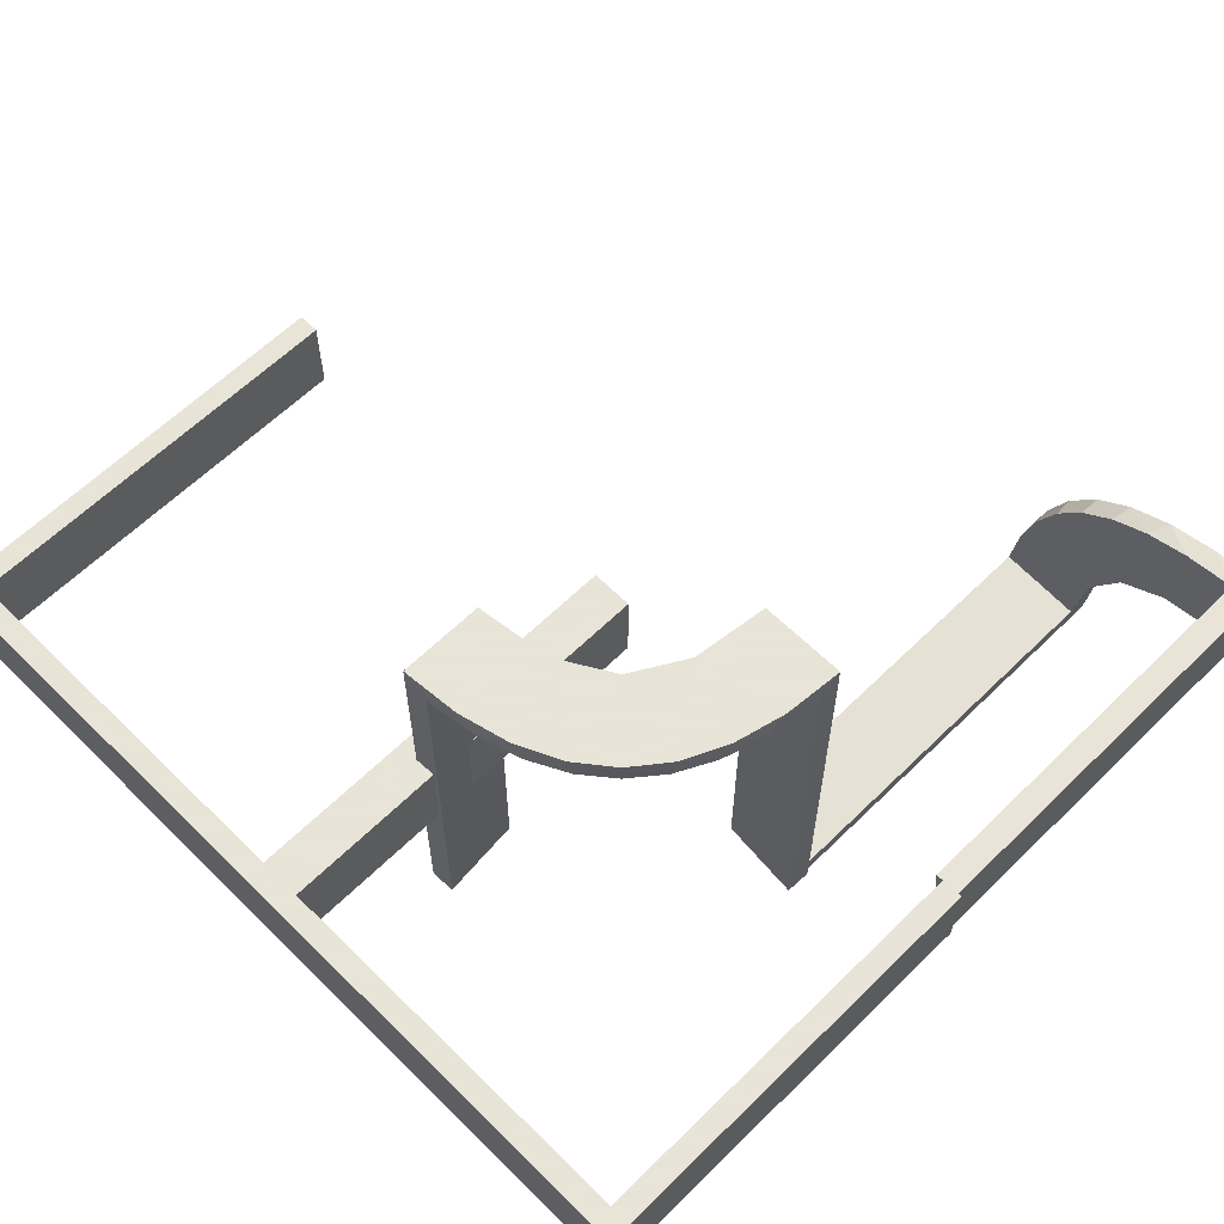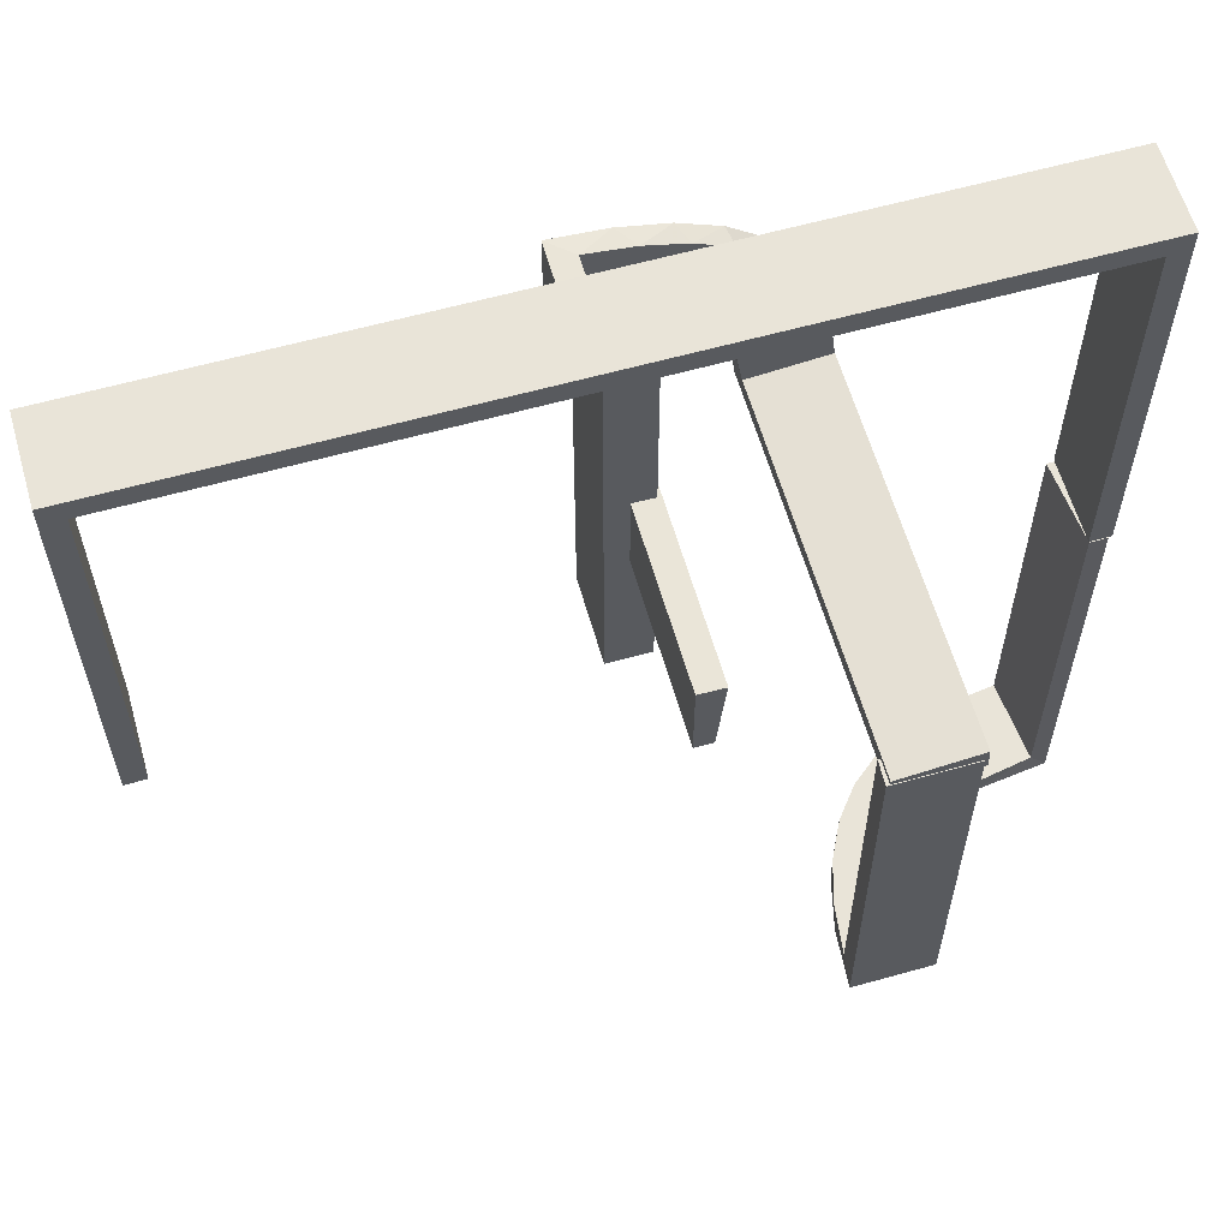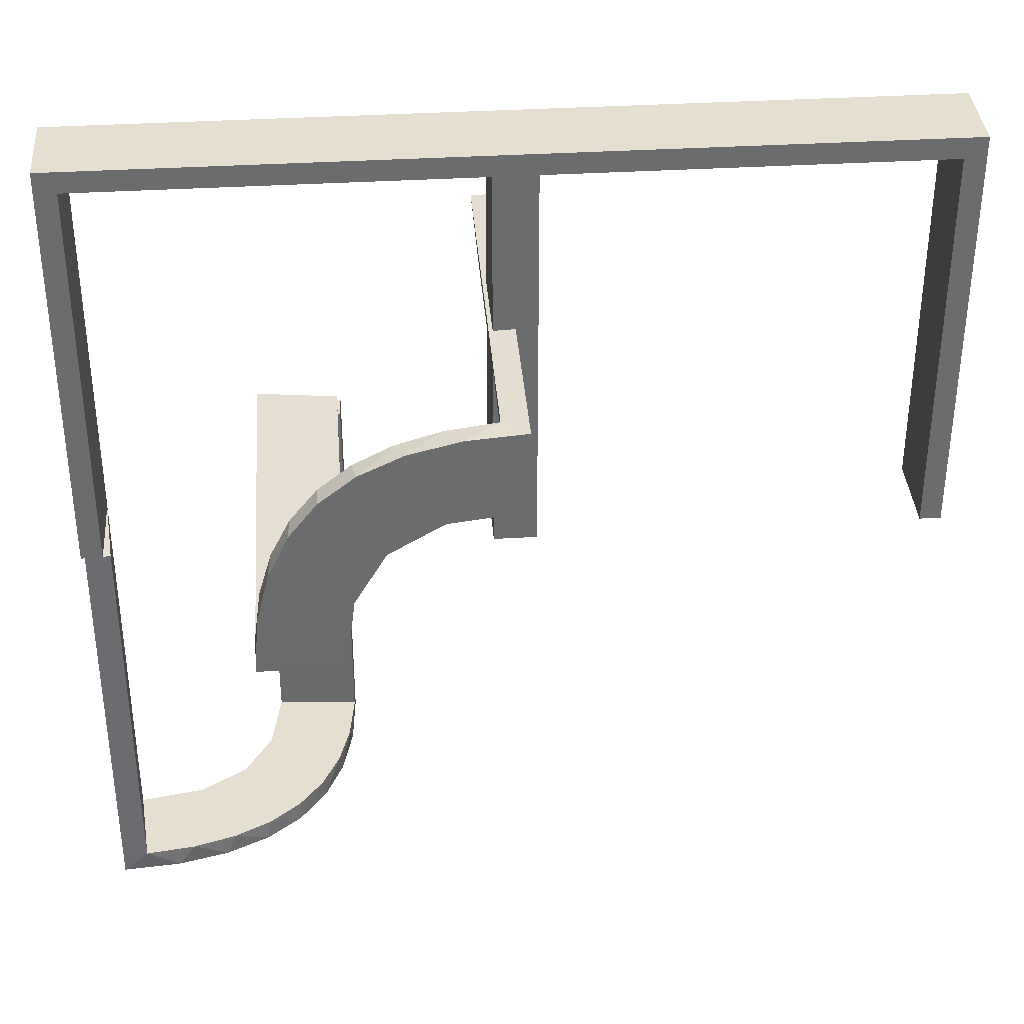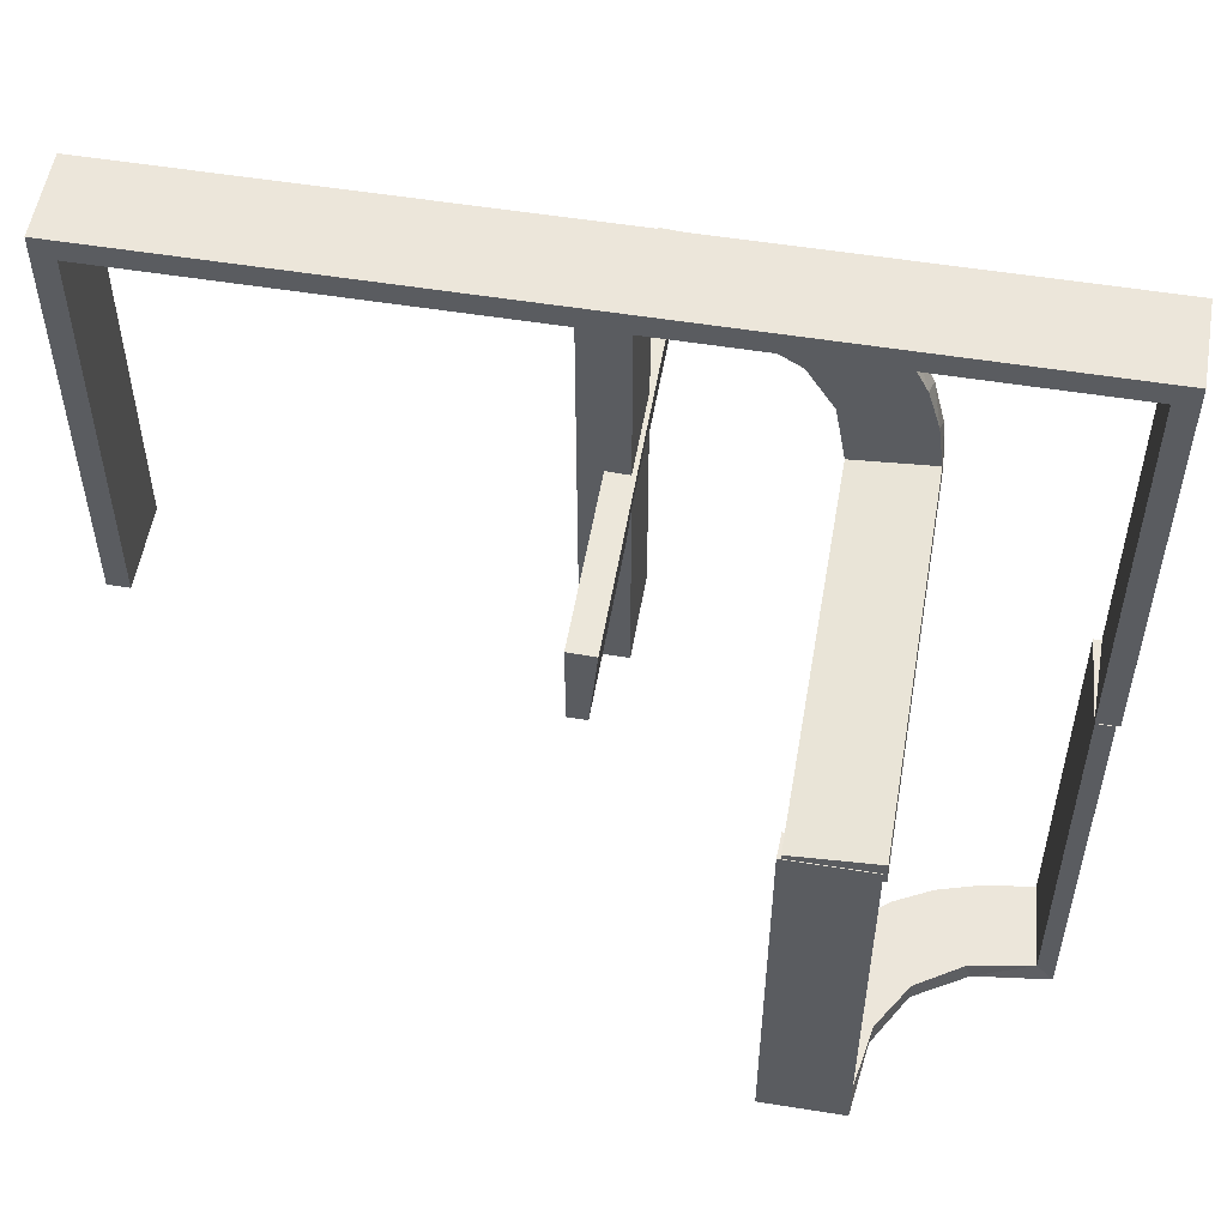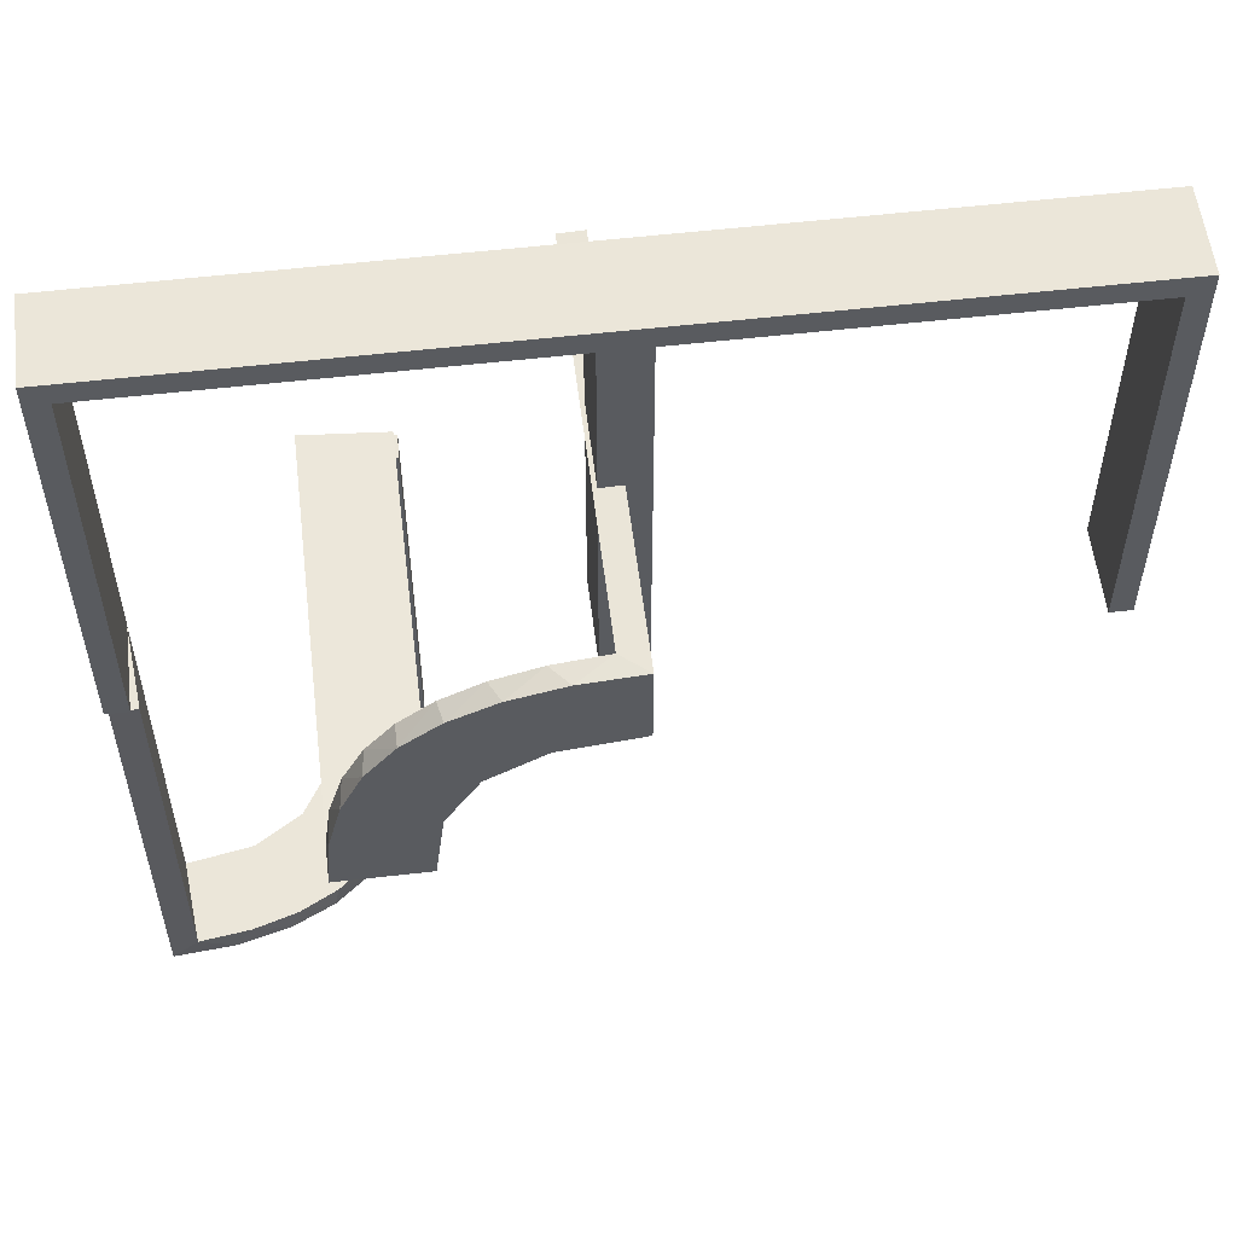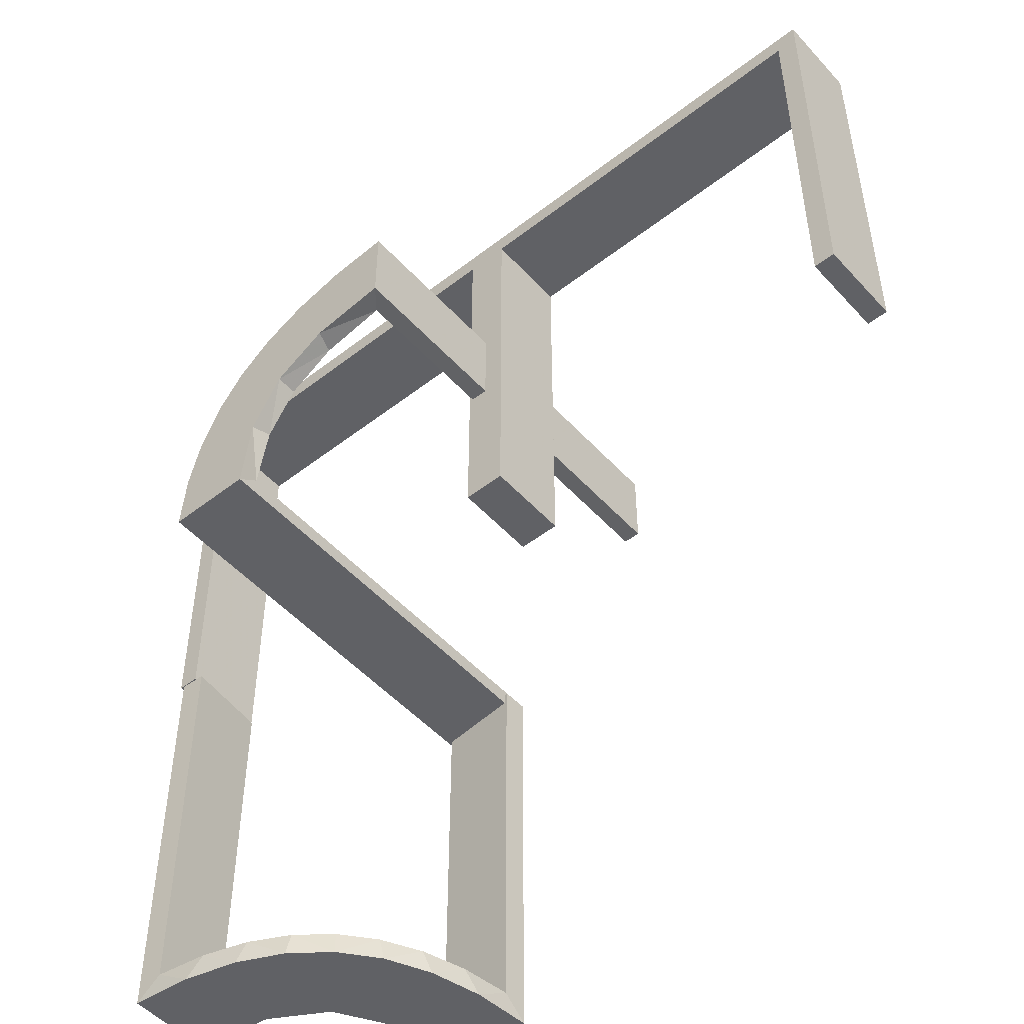
<metadata>
{"format":"obj","ext":"obj","renderer":"f3d","projection":"perspective","resolution":1024,"background":"white","views":[{"elev":61.4,"azim":45.1,"up":"+Y"},{"elev":60.6,"azim":-16.0,"up":"+Z"},{"elev":36.7,"azim":175.5,"up":"+Z"},{"elev":54.3,"azim":9.7,"up":"+Z"},{"elev":56.1,"azim":173.1,"up":"+Z"},{"elev":-50.4,"azim":-139.6,"up":"+Z"}]}
</metadata>
<code>
v 0 0 0.1861
v 0 0 0.2861
v 0 -0.2 0
v 0 -0.2 0.5
v 0 -0.3 0
v 0 -0.3 0.5
v 0 -0.5 0.1861
v 0 -0.5 0.2361
v 0 -0.5 0.2861
v 0 -0.375 0.2611
v 0 -0.375 0.2361
v 0 -0.375 0.2111
v 0 -0.25 0.2611
v 0 -0.25 0.2361
v 0 -0.25 0.2861
v 0 -0.25 0.2111
v 0.02499 -0.2625 0.2354
v 0.02499 -0.3812 0.2354
v 0.02499 -0.5 0.2354
v 0.271 -0.4781 -0.1188
v 0.271 -0.4781 -0.2375
v 0.3065 -0.4117 -0.5
v 0.2246 -0.2625 0.008806
v 0.2246 -0.3812 0.008806
v 0.475 -0.2 0
v 0.475 -0.2 0.475
v 0.475 -0.3 0
v 0.475 -0.3 0.475
v 0.2944 0 0.05548
v 0.4263 -0.2064 -0.5
v 0.2456 -0.5008 0
v 0.2456 -0.5008 -0.25
v 0.2456 -0.5008 -0.125
v 0.1956 -0.5008 0
v 0.1956 -0.5008 -0.5
v 0.1956 -0.5008 -0.25
v 0.2463 -0.4758 0
v 0.2463 -0.4758 -0.1188
v 0.2463 -0.4758 -0.2375
v 0.4729 -0.2762 -0.1188
v 0.4729 -0.2762 -0.2375
v 0.02041 -0.025 0.186
v 0.02041 -0.1833 0.186
v 0.02041 -0.3417 0.186
v 0.02041 -0.5 0.186
v 0.2958 -0.4804 0
v 0.2958 -0.4804 -0.1583
v 0.2958 -0.4804 -0.3167
v 0.2958 -0.4804 -0.475
v 0.0227 -0.2625 0.2107
v 0.0227 -0.3812 0.2107
v 0.2796 0 0.1157
v 0.2493 -0.2625 0.0111
v 0.2493 -0.3812 0.0111
v 0.2493 -0.5 0.0111
v 0.4684 -0.2267 -0.1188
v 0.4684 -0.2267 -0.2375
v 0.3 0 -0.01389
v 0.3 -0.5 -0.01389
v 0.3435 -0.3486 -0.475
v 0.3435 -0.3486 -0.5
v 0.3101 -0.2479 -0.475
v 0.25 -0.5 -0.01389
v 0.25 -0.375 -0.01389
v 0.25 -0.25 -0.01389
v 0.06937 0 0.2805
v 0.2706 -0.5008 -0.25
v 0.2706 -0.5008 -0.125
v 0.1891 0 0.07522
v 0.4707 -0.2514 0
v 0.4707 -0.2514 -0.1188
v 0.4707 -0.2514 -0.2375
v 0.4956 -0.2758 -0.25
v 0.4956 -0.2758 -0.125
v 0.4956 -0.2258 -0.25
v 0.4956 -0.2258 -0.125
v 0.4956 -0.3008 0
v 0.4956 -0.3008 -0.5
v 0.4956 -0.3008 -0.25
v 0.4956 -0.2508 0
v 0.4956 -0.2508 -0.25
v 0.4956 -0.2508 -0.125
v 0.4956 -0.2008 0
v 0.4956 -0.2008 -0.5
v 0.2 0 -0.01389
v 0.2 -0.5 -0.01389
v 0.2 -0.25 -0.01389
v 0.2398 -0.32 -0.5
v 0.2988 -0.2625 0.01568
v 0.2988 -0.025 0.01568
v 0.2988 -0.5 0.01568
v 0.2202 -0.3599 -0.475
v 0.08911 0 0.1752
v 0.4661 -0.202 0
v 0.4661 -0.202 -0.475
v 0.4661 -0.202 -0.2375
v 0.2528 -0.025 0.1716
v 0.2741 -0.2625 0.01339
v 0.2741 -0.3812 0.01339
v 0.366 -0.2211 -0.5
v 0.08889 -0.025 0.2769
v 0.025 -0.2 0
v 0.025 -0.2 0.475
v 0.025 -0.3 0
v 0.025 -0.3 0.475
v 0.1409 -0.025 0.2616
v -0.5 -0.2 0
v -0.5 -0.2 0.5
v -0.5 -0.3 0
v -0.5 -0.3 0.5
v 0.5 -0.2 0
v 0.5 -0.2 0.5
v 0.5 -0.3 0
v 0.5 -0.3 0.5
v 0.2908 -0.025 0.075
v 0.3989 -0.3143 -0.475
v -0.025 -0.2 0
v -0.025 -0.2 0.475
v -0.025 -0.3 0
v -0.025 -0.3 0.475
v 0.3091 -0.404 -0.475
v 0.1808 0 0.2419
v 0.2206 -0.5008 -0.25
v 0.2206 -0.5008 -0.125
v 0.2229 0 0.209
v 0.2229 -0.025 0.209
v 0.4068 -0.21 -0.475
v 0.2428 -0.3153 -0.475
v 0.4065 -0.3117 -0.5
v 0.2728 -0.2779 -0.475
v 0.2728 -0.2779 -0.5
v 0.2755 -0.025 0.127
v 0.1969 -0.4712 0
v 0.1969 -0.4712 -0.475
v 0.1969 -0.4712 -0.2375
v 0.2558 0 0.1669
v 0.2956 -0.5008 0
v 0.2956 -0.5008 -0.5
v 0.275 -0.375 -0.01389
v 0.275 -0.25 -0.01389
v 0.3148 -0.245 -0.5
v 0.1865 -0.025 0.08288
v 0.09678 -0.025 0.1726
v 0.2048 -0.4119 -0.475
v 0.225 -0.375 -0.01389
v 0.225 -0.25 -0.01389
v 0.1855 -0.025 0.2389
v 0.1521 0 0.1383
v 0.1521 -0.025 0.1383
v 0.3548 -0.2253 -0.475
v 0.02728 -0.2625 0.2602
v 0.02728 -0.3812 0.2602
v 0.216 -0.3711 -0.5
v 0.1999 -0.025 0.006515
v 0.1999 -0.1833 0.006515
v 0.1999 -0.3417 0.006515
v 0.1999 -0.5 0.006515
v 0.1296 0 0.2657
v 0.2216 -0.4735 -0.1188
v 0.2216 -0.4735 -0.2375
v 0.02957 -0.2625 0.2849
v 0.02957 -0.025 0.2849
v 0.02957 -0.5 0.2849
v 0.4752 -0.3009 0
v 0.4752 -0.3009 -0.1583
v 0.4752 -0.3009 -0.3167
v 0.4752 -0.3009 -0.475
v -0.475 -0.2 0
v -0.475 -0.2 0.475
v -0.475 -0.3 0
v -0.475 -0.3 0.475
v 0.2013 -0.4314 -0.5
f 43 1 42
f 1 93 42
f 149 143 148
f 44 7 43
f 1 43 7
f 7 44 45
f 148 69 142
f 69 85 154
f 155 154 85
f 86 157 156
f 156 87 86
f 155 87 156
f 2 162 66
f 15 161 162
f 106 158 101
f 158 106 122
f 9 163 161
f 122 147 125
f 97 136 125
f 136 97 132
f 52 132 115
f 29 115 90
f 89 58 90
f 89 91 59
f 89 59 58
f 1 66 93
f 93 158 122
f 1 2 66
f 122 125 148
f 136 148 125
f 69 148 136
f 69 29 85
f 69 136 52
f 29 69 52
f 139 64 65
f 64 145 146
f 146 87 85
f 145 87 146
f 65 146 85
f 140 65 58
f 85 58 65
f 59 140 58
f 63 145 64
f 87 145 86
f 86 145 63
f 59 63 139
f 64 139 63
f 140 59 139
f 13 14 11
f 14 16 12
f 8 12 7
f 16 7 12
f 11 12 8
f 9 10 8
f 11 8 10
f 15 13 10
f 14 1 16
f 7 16 1
f 2 1 14
f 15 2 13
f 14 13 2
f 98 53 54
f 53 23 24
f 24 156 157
f 55 24 157
f 99 55 91
f 55 99 54
f 54 24 55
f 89 99 91
f 156 24 23
f 154 155 23
f 156 23 155
f 53 154 23
f 90 53 98
f 98 89 90
f 90 154 53
f 99 89 98
f 115 154 90
f 154 115 142
f 97 126 149
f 97 142 132
f 149 142 97
f 149 147 143
f 143 106 101
f 42 101 162
f 126 147 149
f 152 18 17
f 18 51 50
f 50 43 42
f 43 50 44
f 17 50 42
f 151 162 161
f 162 151 17
f 17 42 162
f 152 151 161
f 51 45 44
f 19 45 51
f 19 18 152
f 152 163 19
f 19 51 18
f 161 163 152
f 45 8 7
f 19 9 8
f 9 19 163
f 8 45 19
f 63 55 157
f 86 63 157
f 55 59 91
f 63 59 55
f 93 143 42
f 143 93 148
f 148 142 149
f 69 154 142
f 155 85 87
f 162 101 66
f 15 162 2
f 158 66 101
f 106 147 122
f 9 161 15
f 147 126 125
f 97 125 126
f 136 132 52
f 52 115 29
f 29 90 58
f 66 158 93
f 93 122 148
f 29 58 85
f 139 65 140
f 64 146 65
f 13 11 10
f 14 12 11
f 15 10 9
f 98 54 99
f 53 24 54
f 115 132 142
f 147 106 143
f 143 101 42
f 152 17 151
f 18 50 17
f 50 51 44
f 110 6 4
f 120 171 169
f 117 118 3
f 169 4 118
f 169 168 107
f 4 169 108
f 119 5 120
f 171 120 6
f 171 110 109
f 6 110 171
f 109 110 108
f 6 5 3
f 119 120 118
f 171 170 168
f 170 109 107
f 5 119 117
f 110 4 108
f 120 169 118
f 118 4 3
f 169 107 108
f 5 6 120
f 171 109 170
f 109 108 107
f 6 3 4
f 119 118 117
f 171 168 169
f 170 107 168
f 5 117 3
f 48 49 138
f 138 49 22
f 60 61 121
f 47 48 137
f 138 137 48
f 137 46 47
f 61 60 116
f 129 116 167
f 166 79 78
f 77 165 164
f 165 77 79
f 166 165 79
f 35 172 134
f 36 35 134
f 92 144 153
f 153 88 92
f 34 36 135
f 88 131 128
f 62 130 131
f 141 100 150
f 100 30 127
f 30 84 95
f 96 95 84
f 96 83 94
f 96 84 83
f 138 22 172
f 22 61 88
f 153 172 22
f 88 61 131
f 141 131 61
f 129 141 61
f 129 78 30
f 129 100 141
f 30 100 129
f 76 75 82
f 82 81 74
f 73 78 79
f 74 73 79
f 81 78 73
f 75 84 81
f 78 81 84
f 83 84 75
f 80 82 74
f 79 77 74
f 77 80 74
f 83 76 80
f 82 80 76
f 75 76 83
f 123 124 33
f 32 33 68
f 31 137 68
f 67 68 137
f 33 31 68
f 34 31 124
f 33 124 31
f 36 34 124
f 32 67 138
f 137 138 67
f 35 32 138
f 36 123 35
f 32 35 123
f 57 56 71
f 72 71 40
f 40 164 165
f 70 164 40
f 56 94 70
f 70 71 56
f 71 70 40
f 96 94 56
f 165 41 40
f 167 41 166
f 165 166 41
f 72 41 167
f 95 57 72
f 57 95 96
f 95 72 167
f 56 57 96
f 127 95 167
f 116 127 167
f 116 150 127
f 62 60 130
f 62 150 116
f 60 62 116
f 60 121 128
f 121 49 144
f 49 134 144
f 130 60 128
f 159 160 39
f 38 39 21
f 21 49 48
f 48 47 21
f 39 49 21
f 160 135 134
f 134 39 160
f 39 134 49
f 159 135 160
f 20 47 46
f 37 20 46
f 37 159 38
f 159 37 133
f 37 38 20
f 135 159 133
f 46 137 31
f 37 31 34
f 34 133 37
f 46 31 37
f 80 164 70
f 77 164 80
f 70 94 83
f 80 70 83
f 49 121 22
f 61 22 121
f 61 116 129
f 129 167 78
f 166 78 167
f 172 144 134
f 36 134 135
f 144 172 153
f 88 128 92
f 34 135 133
f 131 130 128
f 62 131 141
f 141 150 62
f 100 127 150
f 30 95 127
f 138 172 35
f 22 88 153
f 78 84 30
f 75 81 82
f 81 73 74
f 123 33 32
f 32 68 67
f 36 124 123
f 57 71 72
f 72 40 41
f 121 92 128
f 121 144 92
f 159 39 38
f 38 21 20
f 47 20 21
f 3 4 103
f 26 103 4
f 112 111 26
f 4 112 26
f 5 104 105
f 28 6 105
f 114 28 113
f 6 28 114
f 6 114 112
f 114 113 111
f 5 6 4
f 105 104 102
f 27 28 26
f 28 105 103
f 5 3 102
f 27 25 111
f 3 103 102
f 111 25 26
f 5 105 6
f 28 27 113
f 6 112 4
f 114 111 112
f 5 4 3
f 105 102 103
f 27 26 25
f 28 103 26
f 5 102 104
f 27 111 113

</code>
